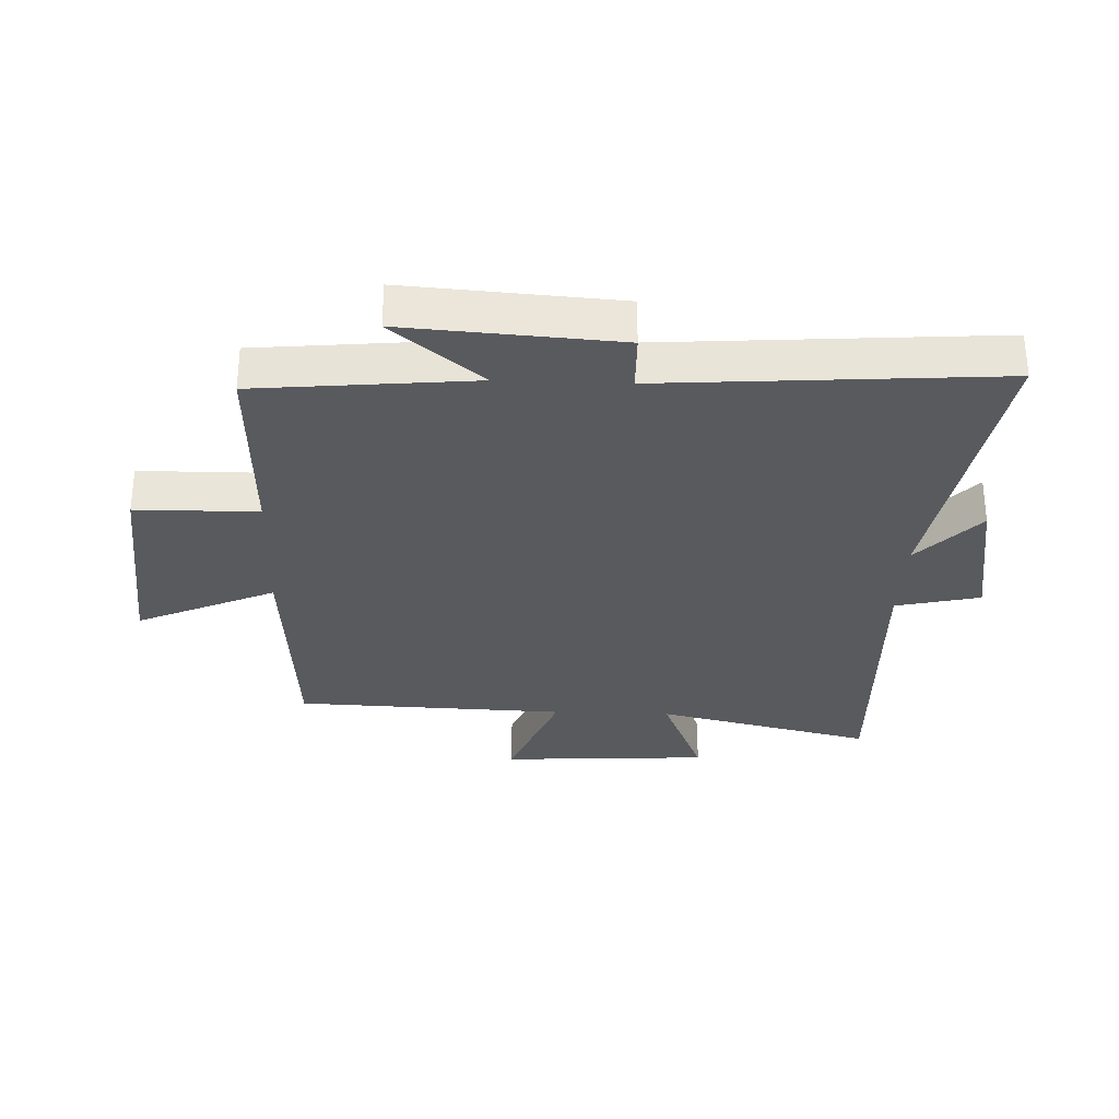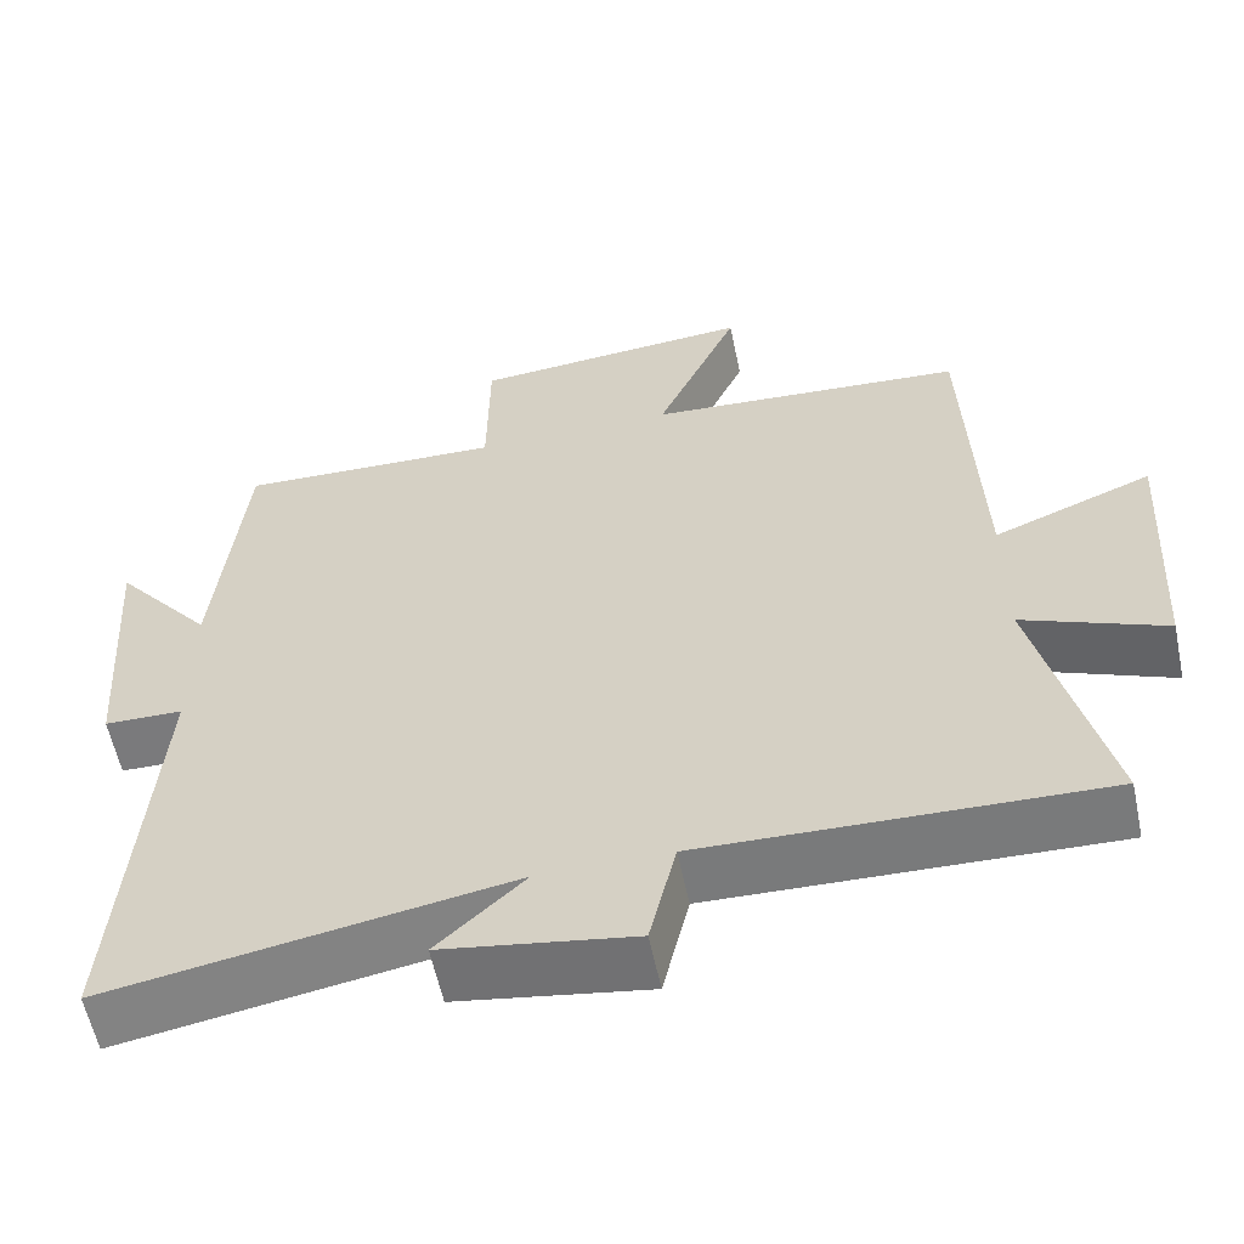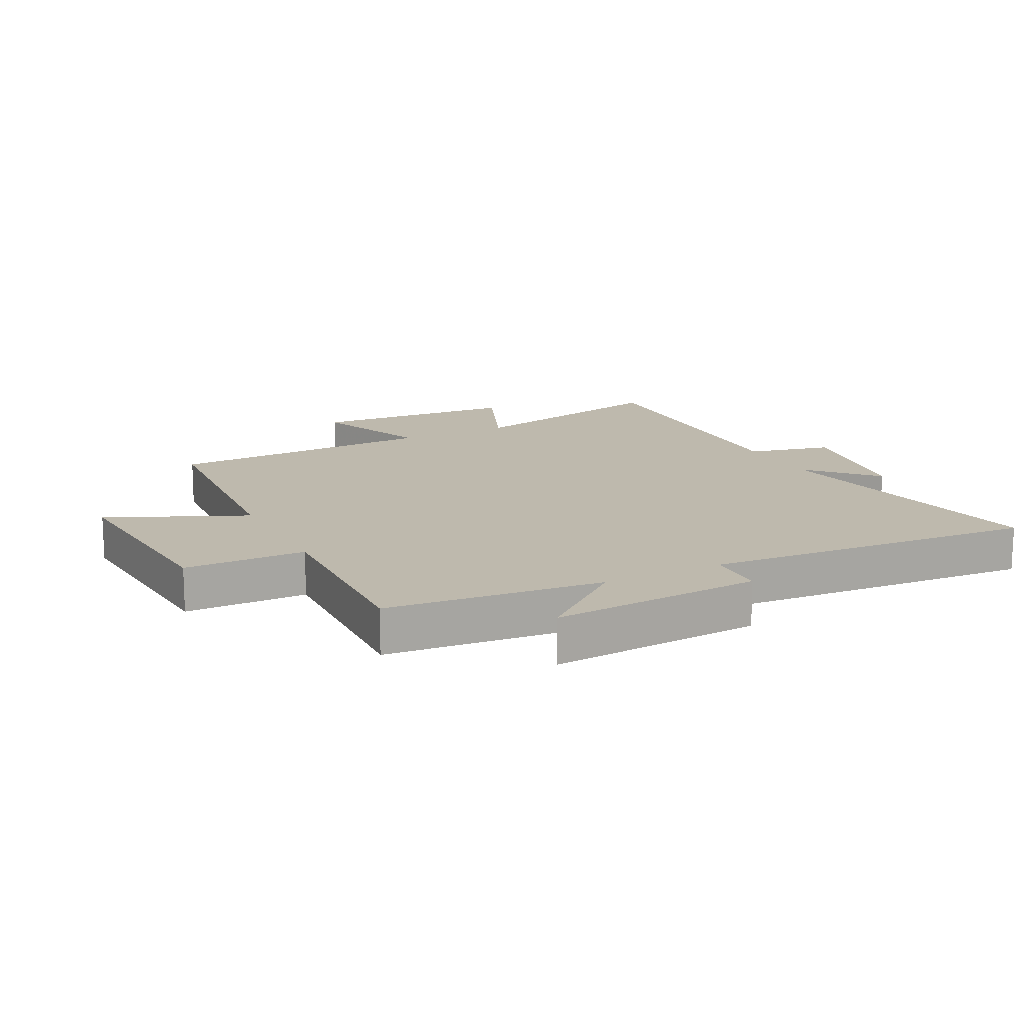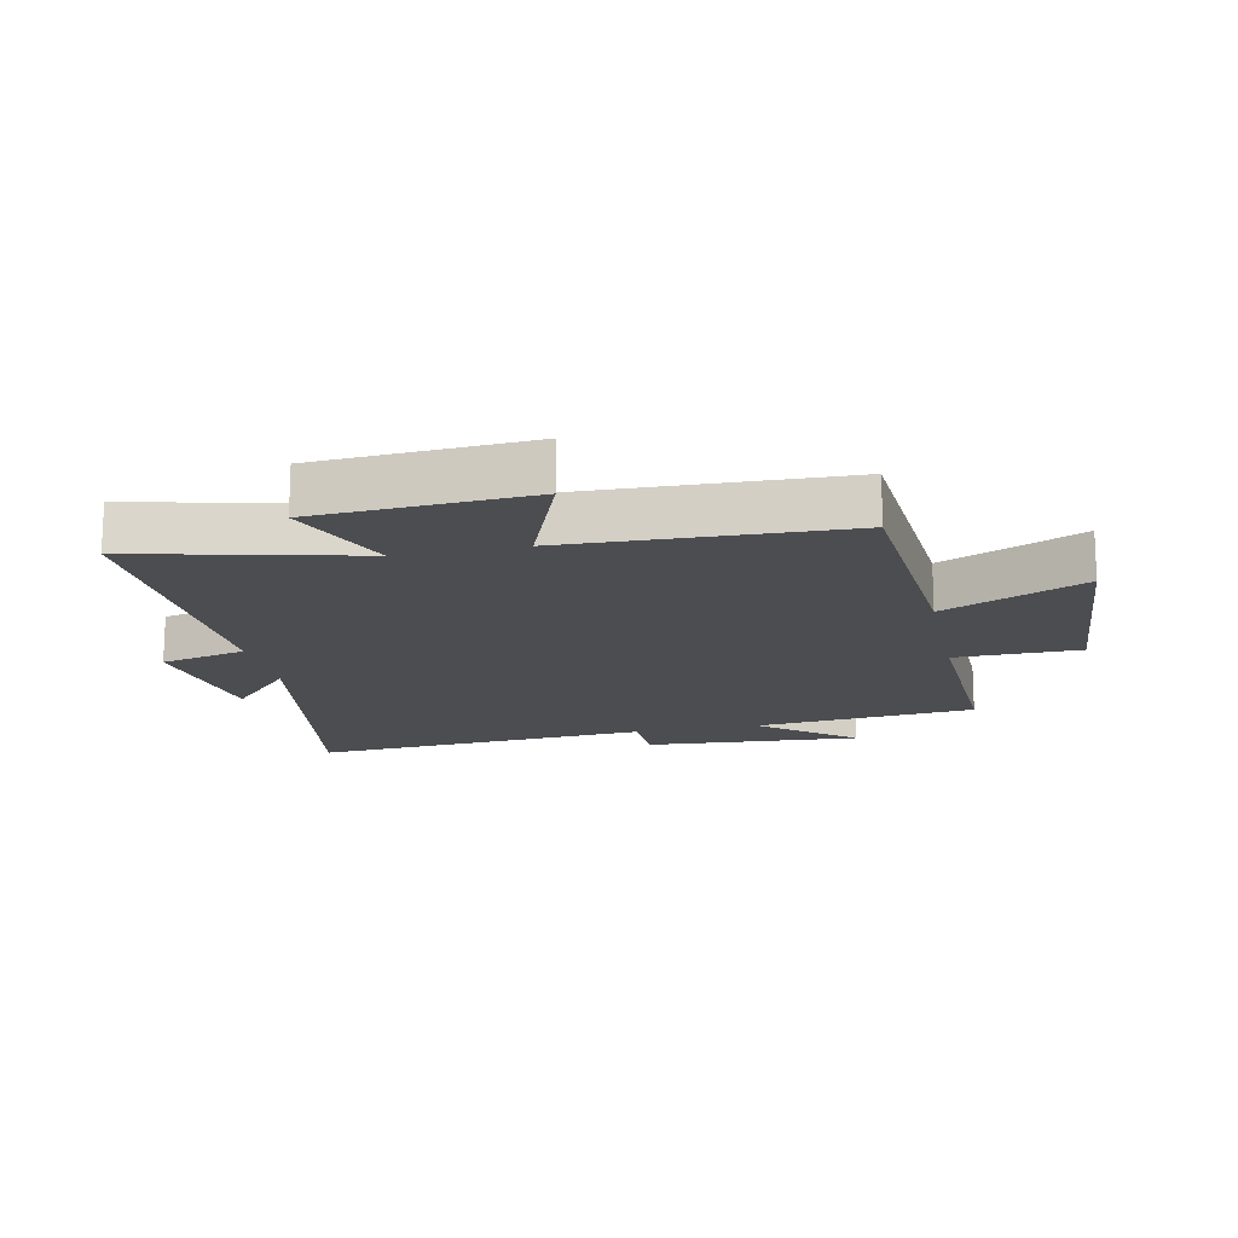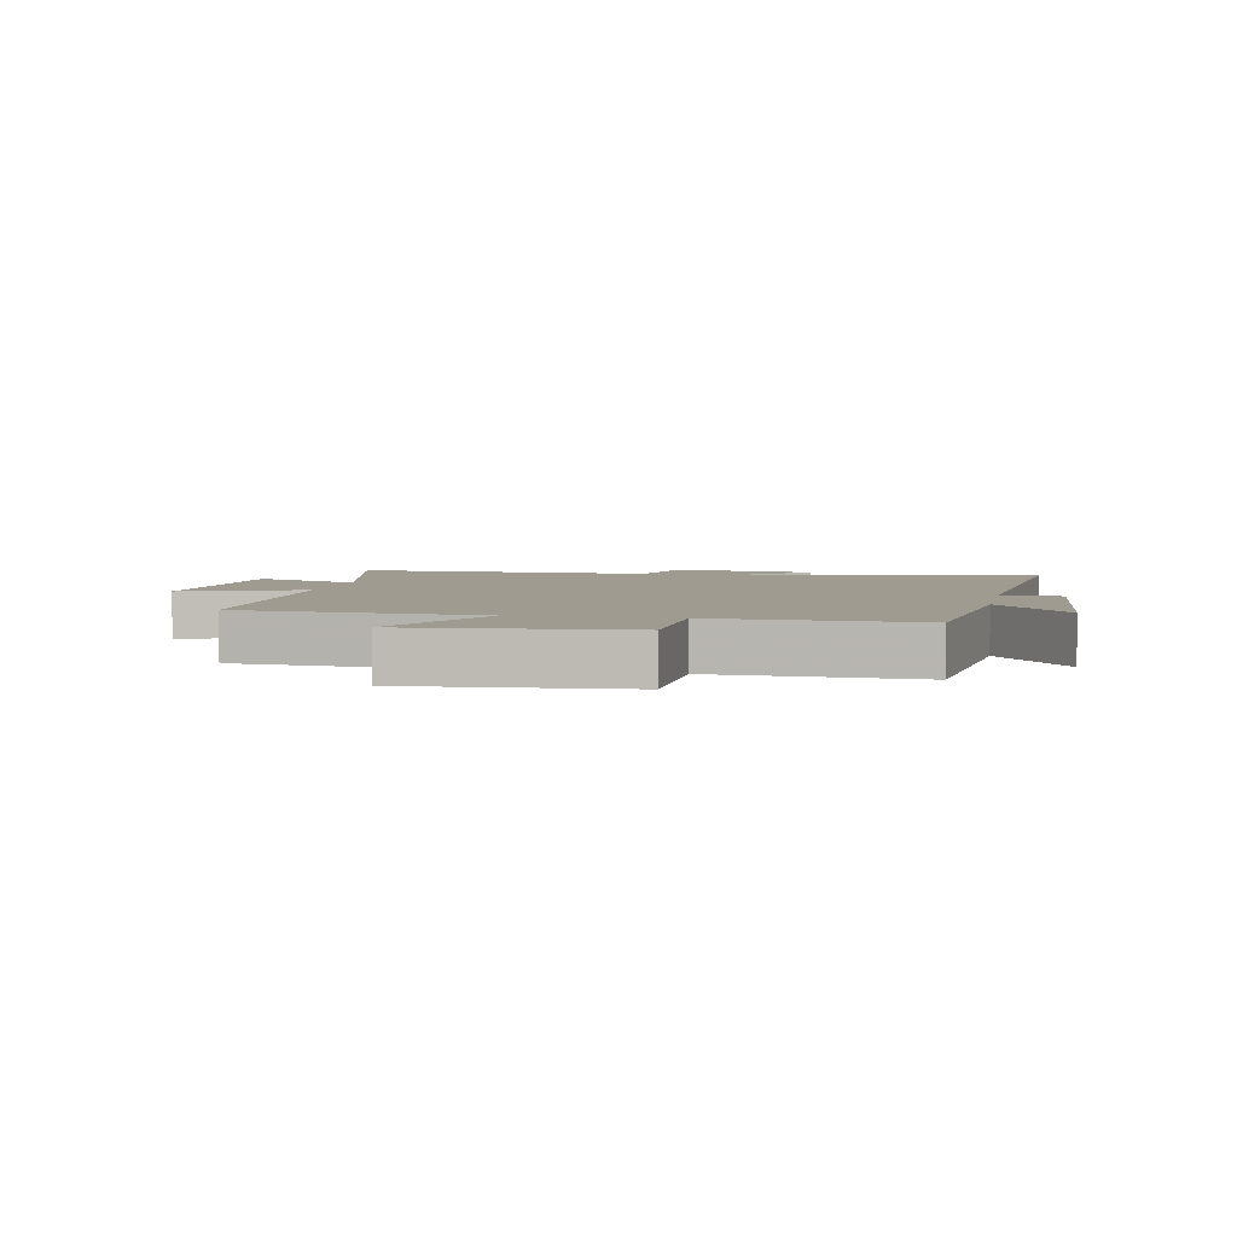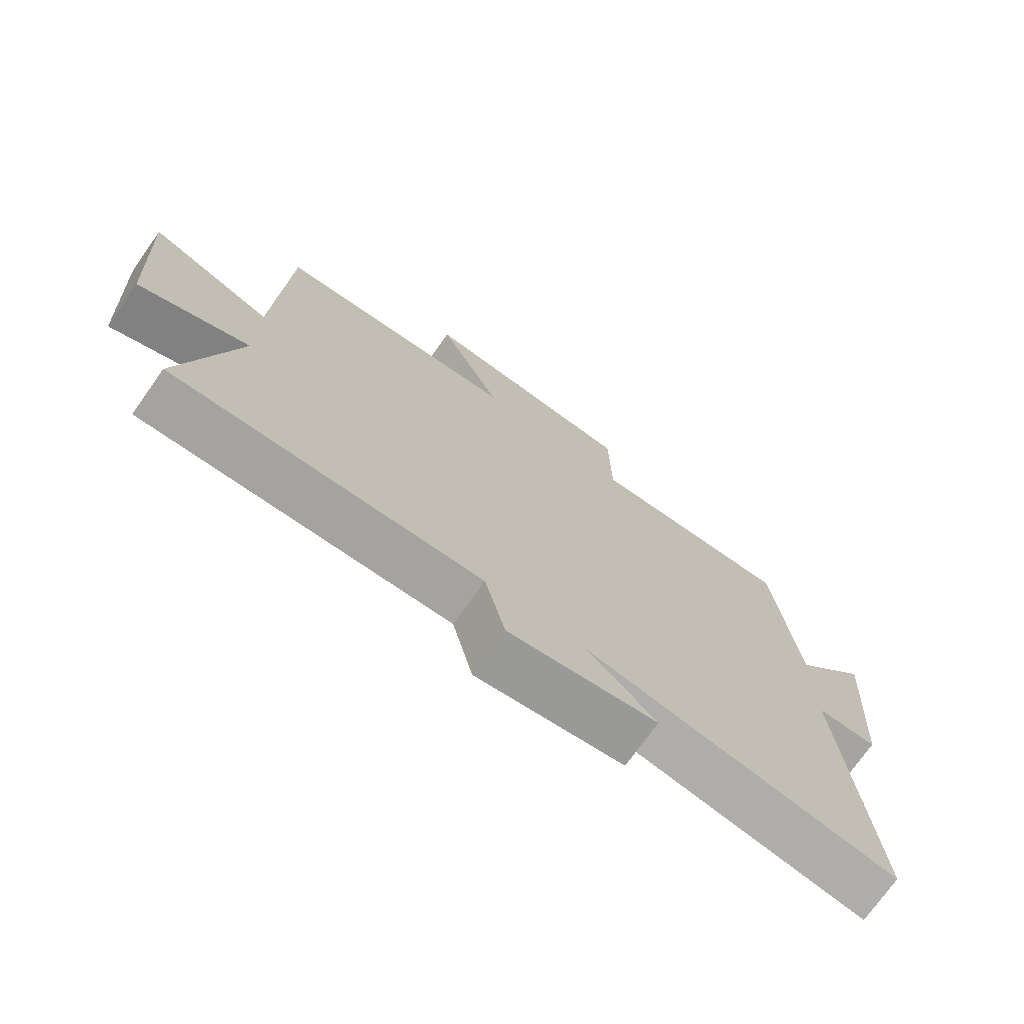
<metadata>
{"format":"obj","ext":"obj","renderer":"f3d","projection":"perspective","resolution":1024,"background":"white","views":[{"elev":-30.9,"azim":87.8,"up":"+Y"},{"elev":-58.6,"azim":-168.2,"up":"+Z"},{"elev":15.1,"azim":63.0,"up":"+Y"},{"elev":-16.2,"azim":-78.0,"up":"+Y"},{"elev":4.1,"azim":11.4,"up":"+Y"},{"elev":-73.8,"azim":-35.3,"up":"+Z"}]}
</metadata>
<code>
v -0.584 0.07 -0.516
v -0.5 0.07 -0.163
v -0.672 0.07 -0.234
v -0.692 0.07 0.106
v -0.5 0.07 0.031
v -0.484 0.07 0.472
v -0.099 0.07 0.5
v -0.199 0.07 0.724
v 0.143 0.07 0.698
v 0.145 0.07 0.5
v 0.466 0.07 0.512
v 0.5 0.07 0.16
v 0.619 0.07 0.306
v 0.595 0.07 -0.038
v 0.5 0.07 -0.04
v 0.539 0.07 -0.582
v 0.055 0.07 -0.5
v 0.161 0.07 -0.599
v -0.071 0.07 -0.637
v -0.103 0.07 -0.5
v -0.584 0 -0.516
v -0.5 0 -0.163
v -0.672 0 -0.234
v -0.692 0 0.106
v -0.5 0 0.031
v -0.484 0 0.472
v -0.099 0 0.5
v -0.199 0 0.724
v 0.143 0 0.698
v 0.145 0 0.5
v 0.466 0 0.512
v 0.5 0 0.16
v 0.619 0 0.306
v 0.595 0 -0.038
v 0.5 0 -0.04
v 0.539 0 -0.582
v 0.055 0 -0.5
v 0.161 0 -0.599
v -0.071 0 -0.637
v -0.103 0 -0.5
f 17 18 19 20
f 15 16 17
f 15 17 20
f 12 13 14 15
f 20 1 2
f 15 20 2
f 12 15 2
f 11 12 2
f 10 11 2
f 7 8 9 10
f 7 10 2
f 6 7 2
f 5 6 2
f 2 3 4 5
f 40 39 38 37
f 37 36 35
f 40 37 35
f 35 34 33 32
f 22 21 40
f 22 40 35
f 22 35 32
f 22 32 31
f 22 31 30
f 30 29 28 27
f 22 30 27
f 22 27 26
f 22 26 25
f 25 24 23 22
f 1 21 22 2
f 2 22 23 3
f 3 23 24 4
f 4 24 25 5
f 5 25 26 6
f 6 26 27 7
f 7 27 28 8
f 8 28 29 9
f 9 29 30 10
f 10 30 31 11
f 11 31 32 12
f 12 32 33 13
f 13 33 34 14
f 14 34 35 15
f 15 35 36 16
f 16 36 37 17
f 17 37 38 18
f 18 38 39 19
f 19 39 40 20
f 20 40 21 1

</code>
